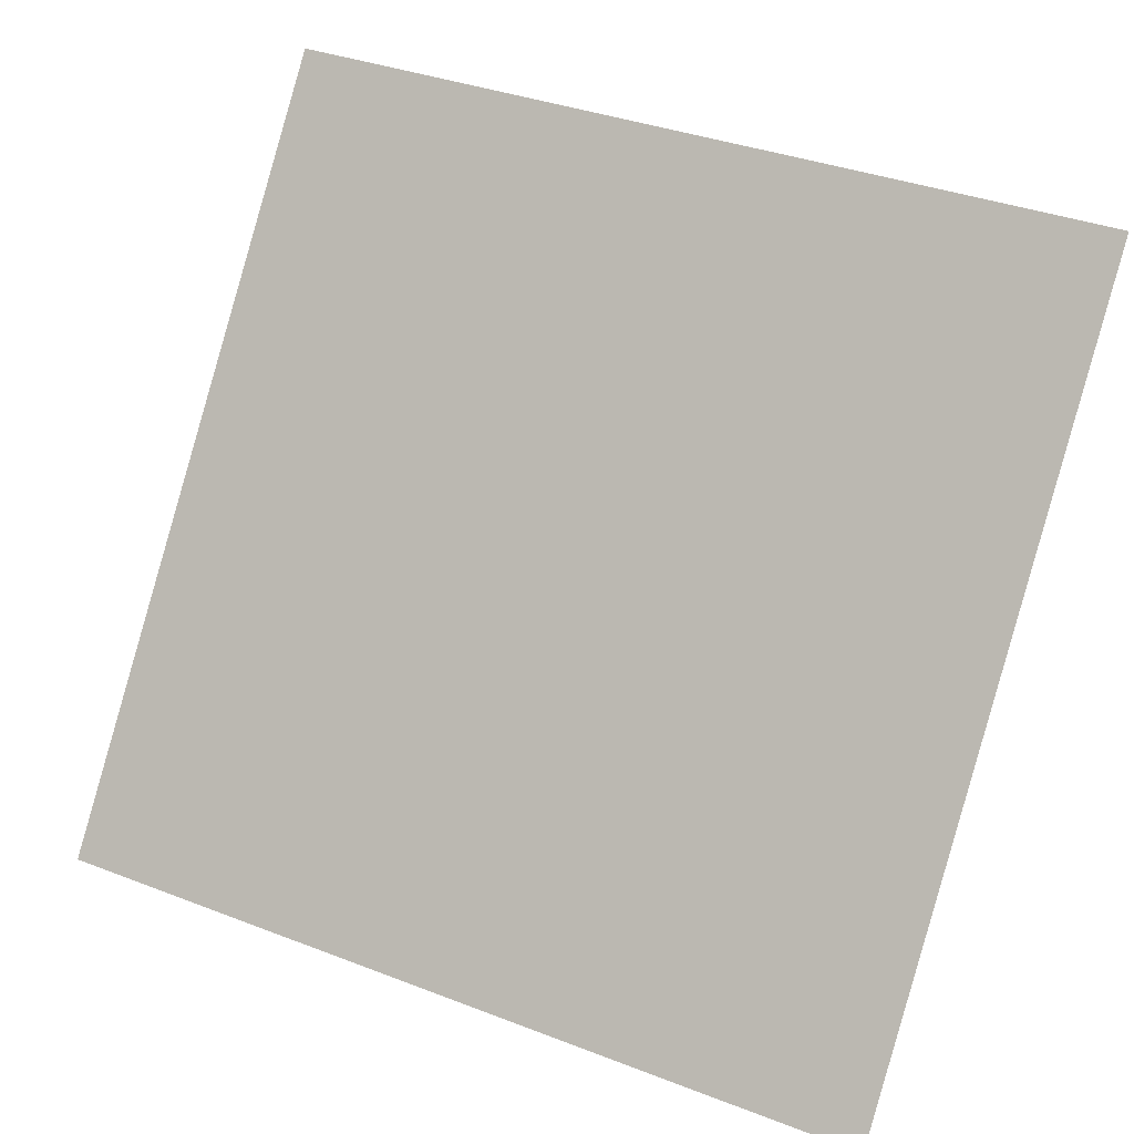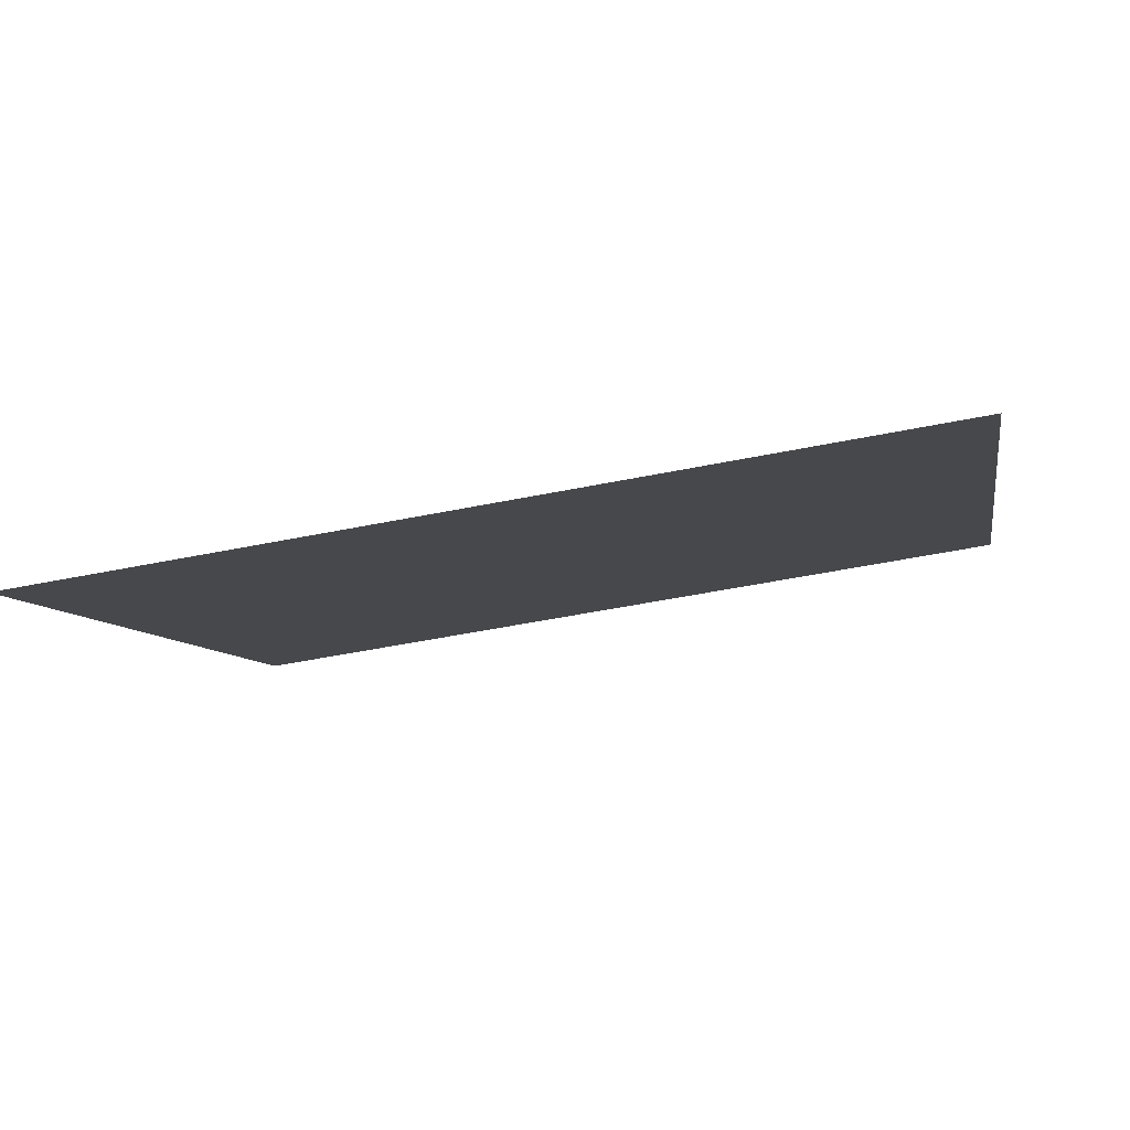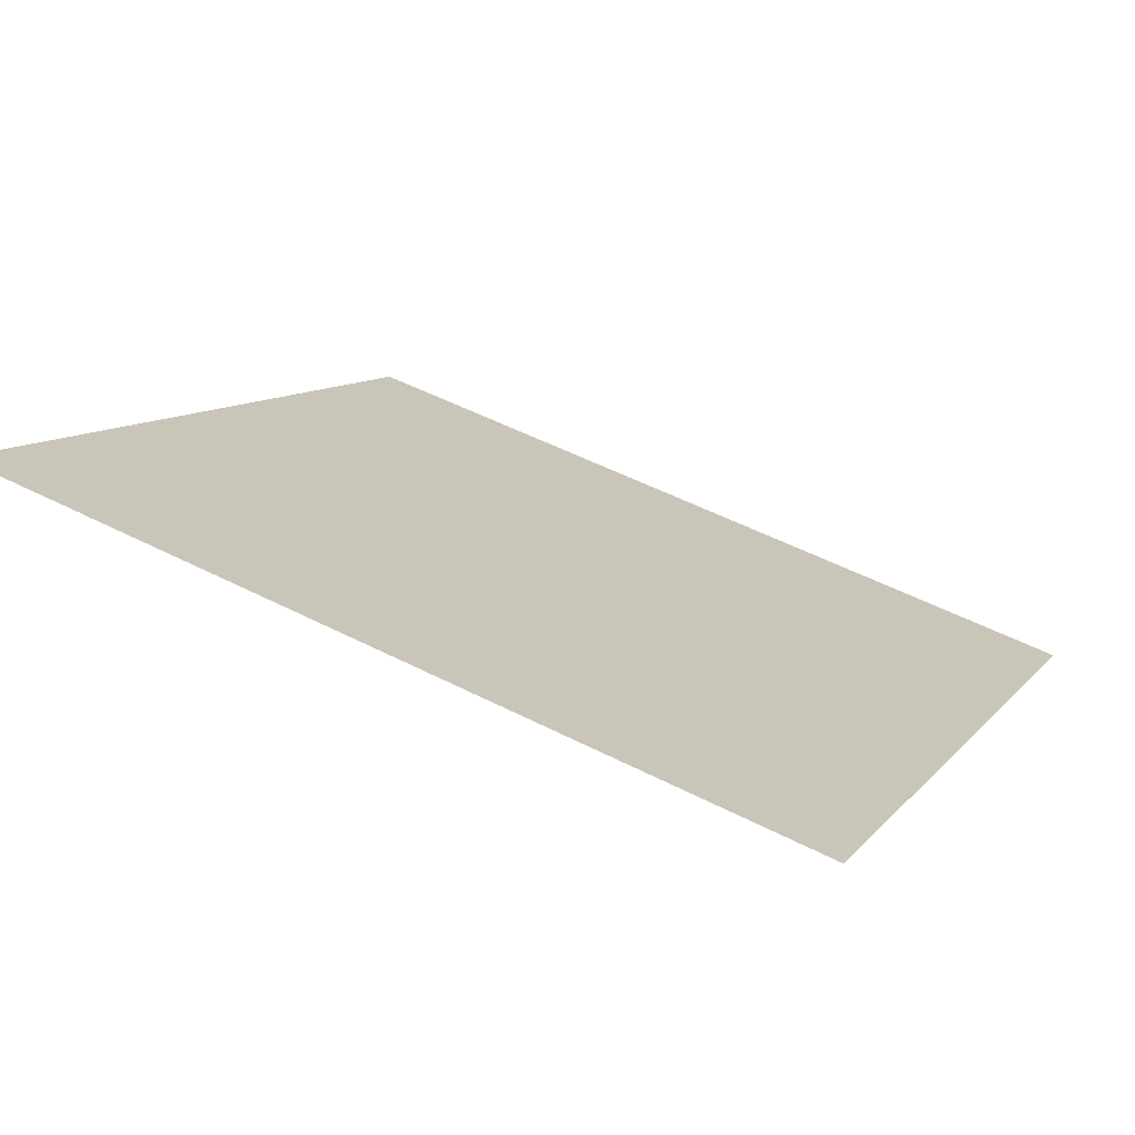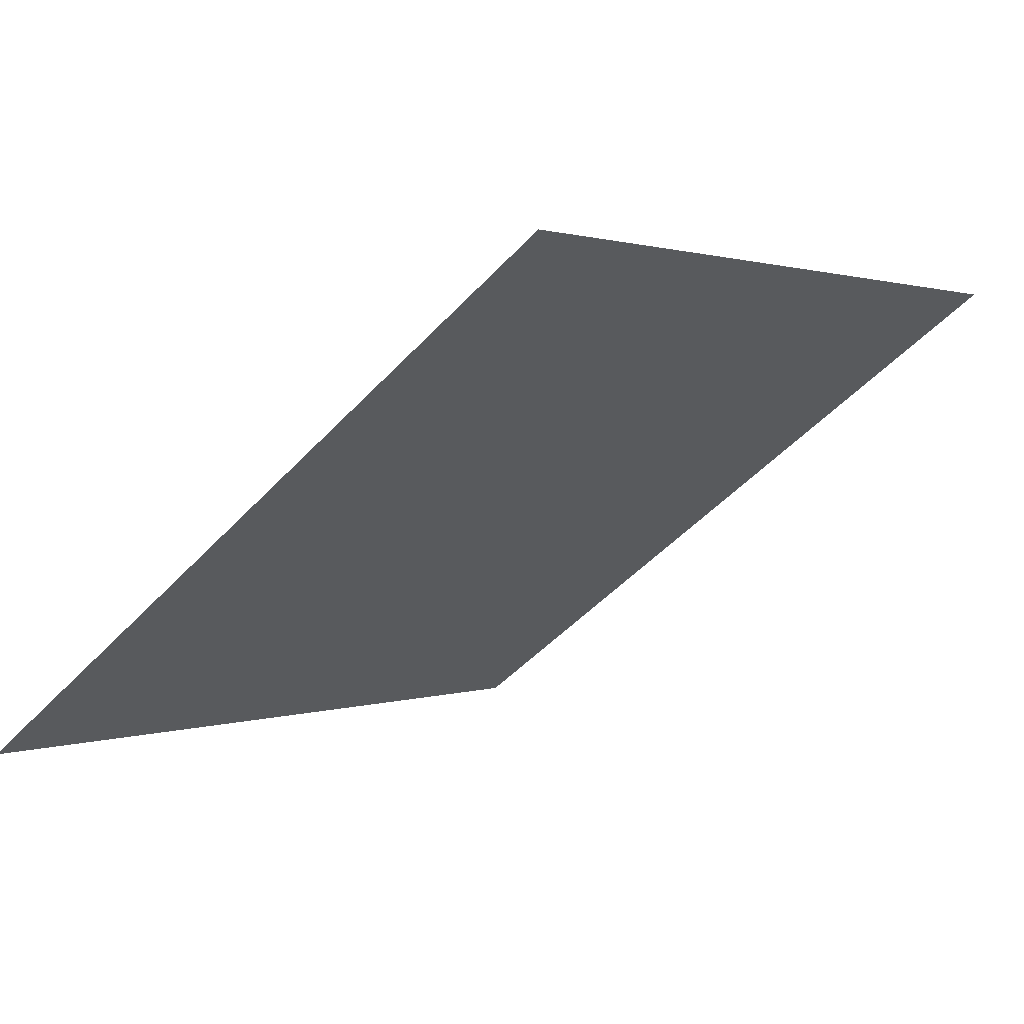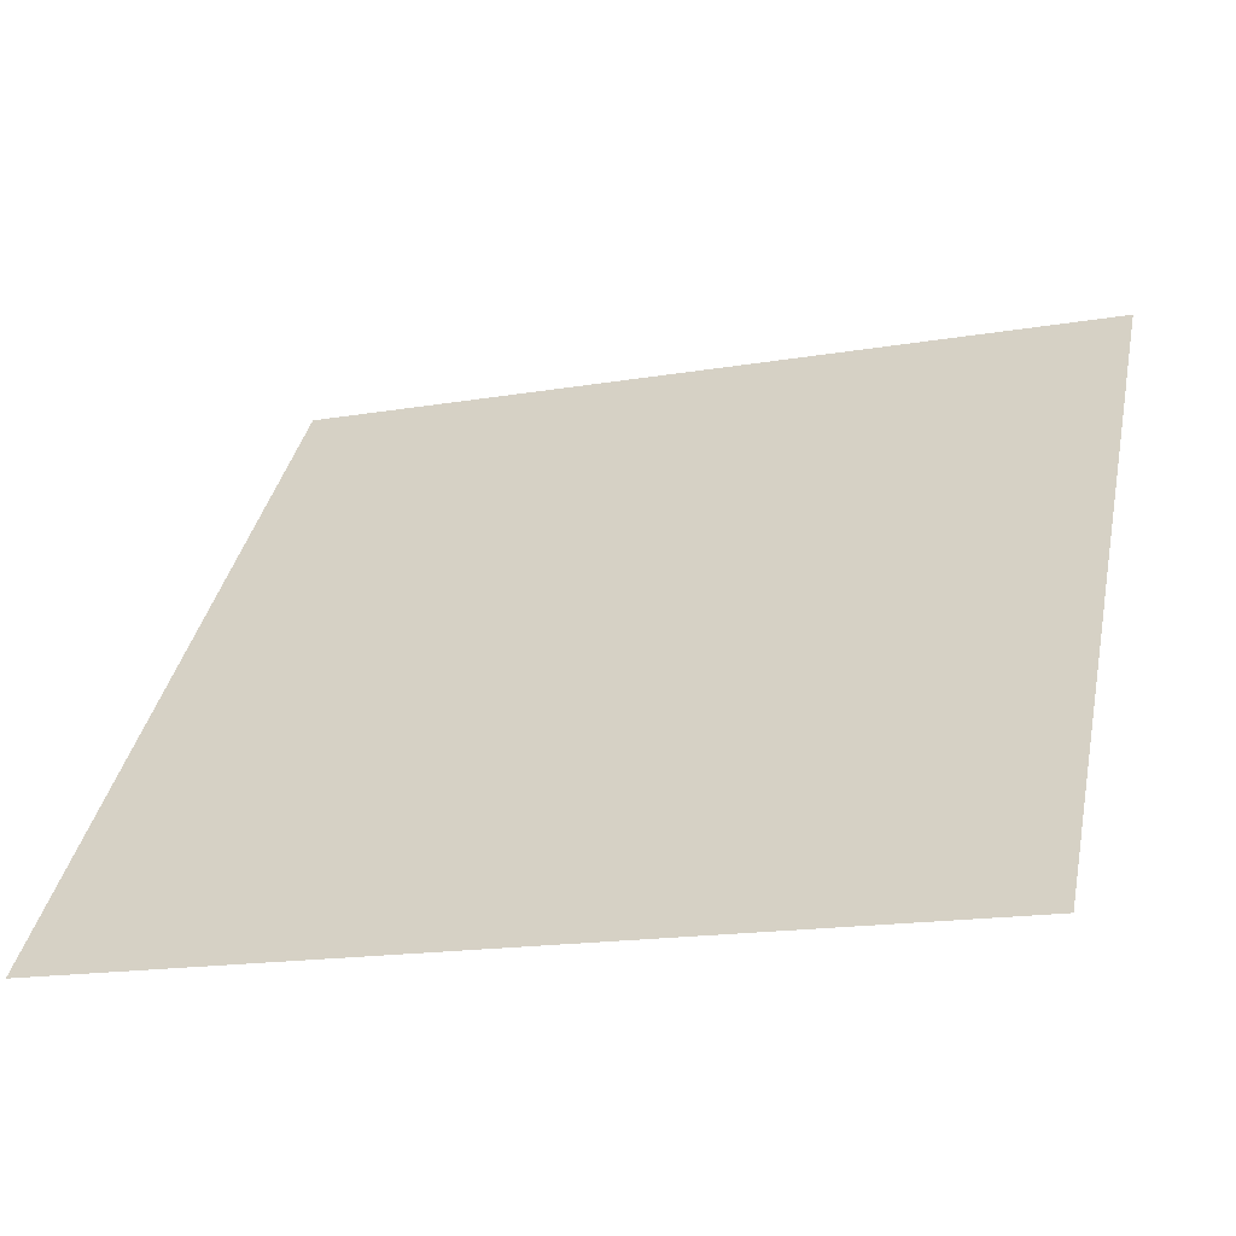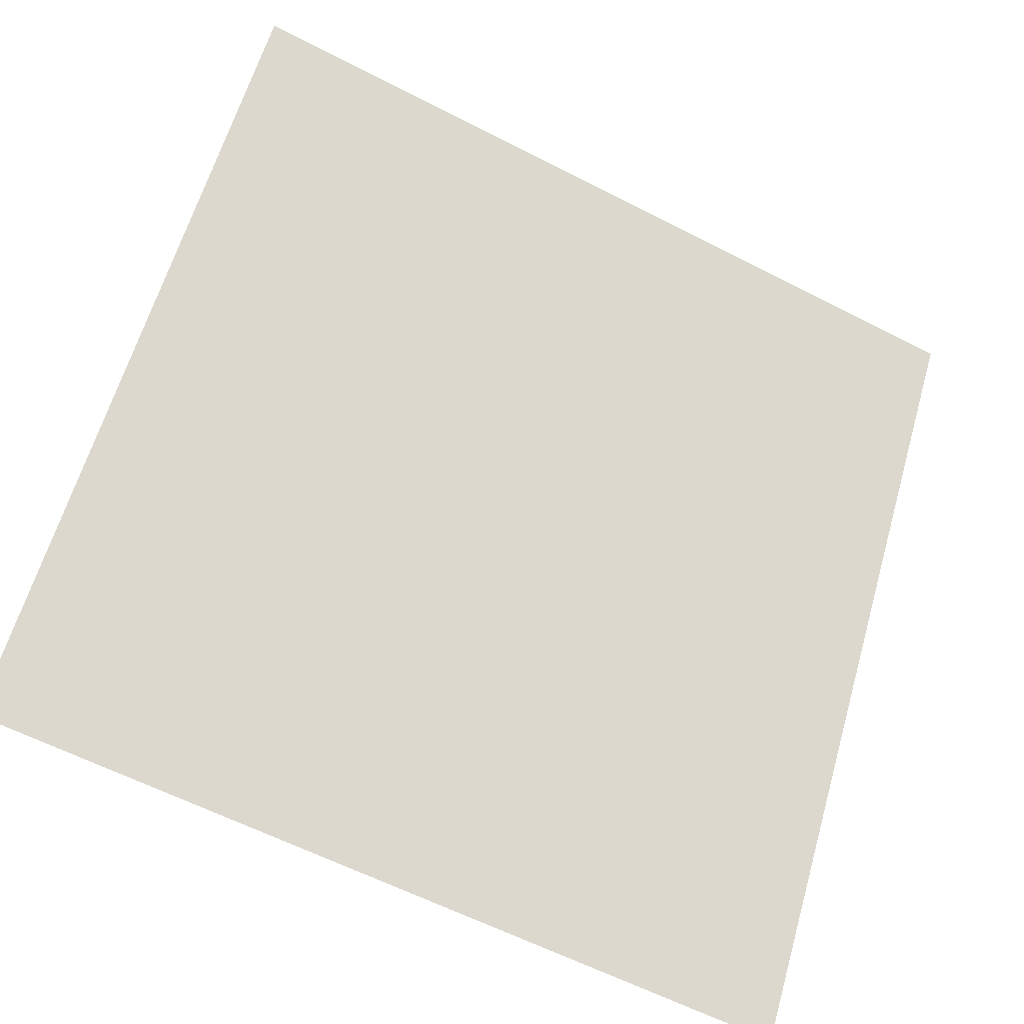
<metadata>
{"format":"obj","ext":"obj","renderer":"f3d","projection":"perspective","resolution":1024,"background":"white","views":[{"elev":34.9,"azim":25.4,"up":"+Z"},{"elev":-44.0,"azim":-166.9,"up":"+Y"},{"elev":49.9,"azim":29.2,"up":"+Y"},{"elev":-47.3,"azim":-130.2,"up":"+Y"},{"elev":-18.6,"azim":17.6,"up":"+Z"},{"elev":-62.2,"azim":151.0,"up":"+Z"}]}
</metadata>
<code>
v 0.03437 0.8323 0.5699
v 0.02781 0.8325 0.57
v 0.02793 0.8364 0.5752
v 0.03449 0.8362 0.5752
f 4 3 2 1

</code>
